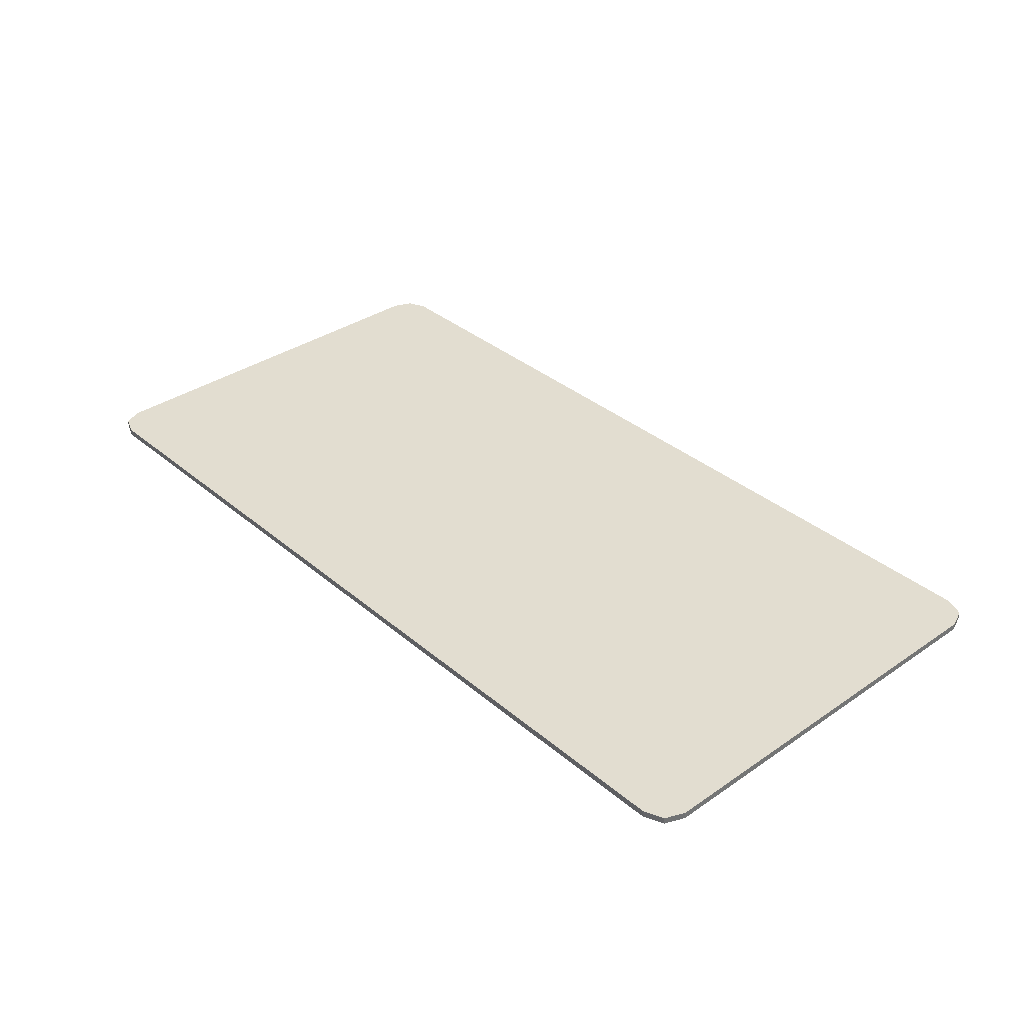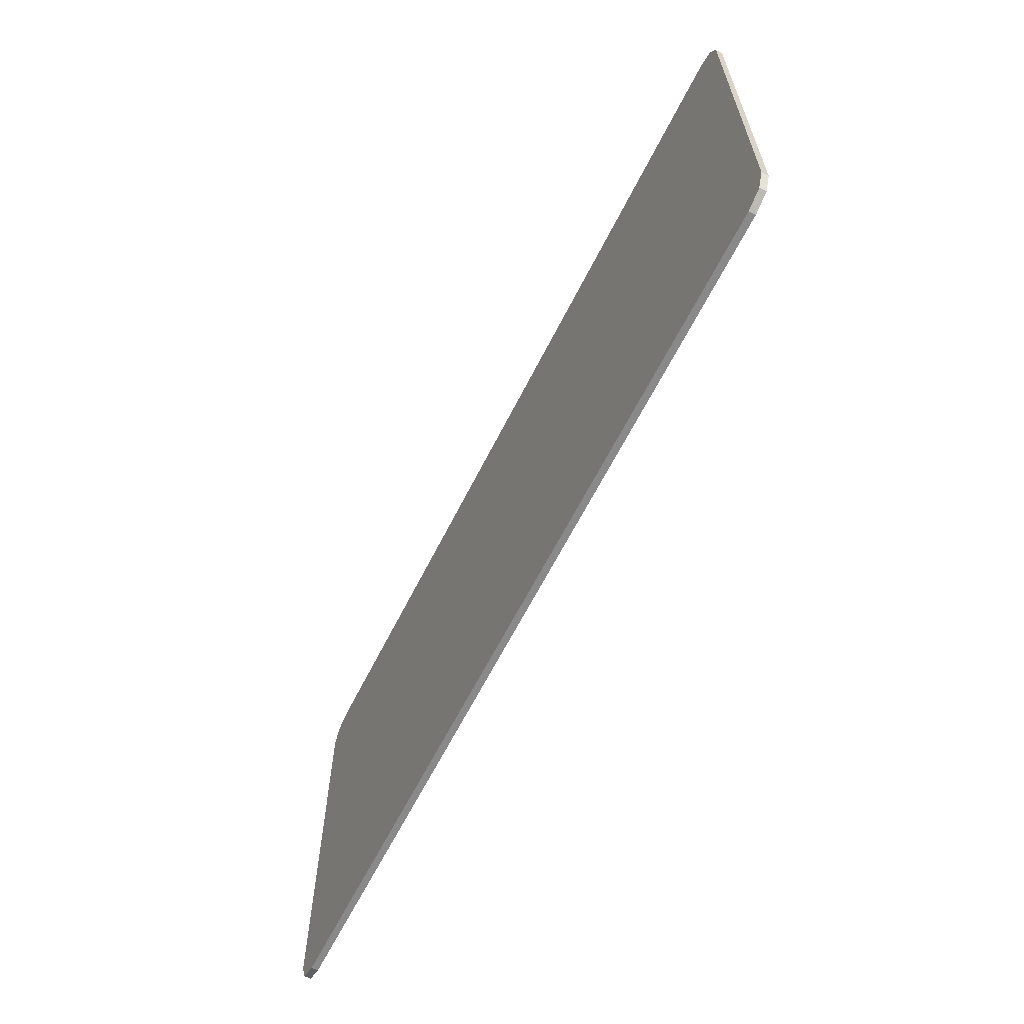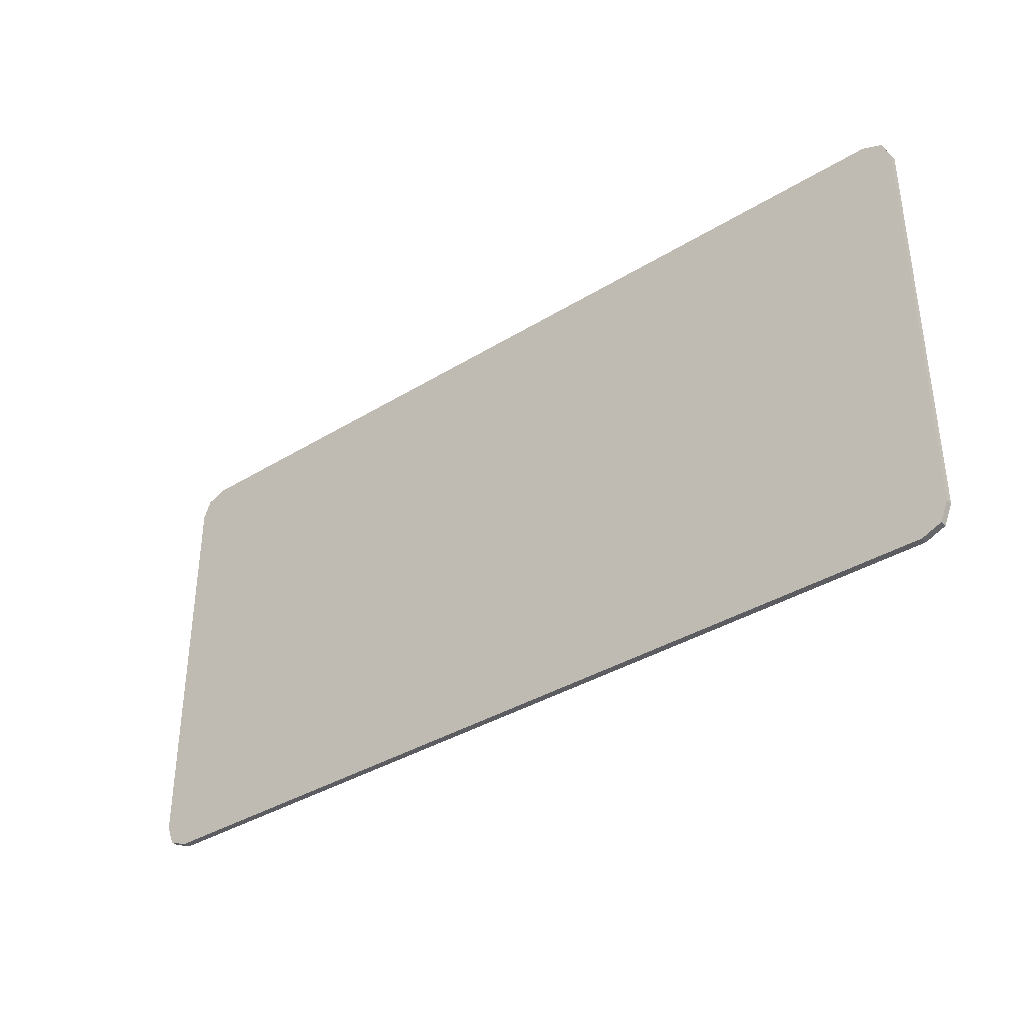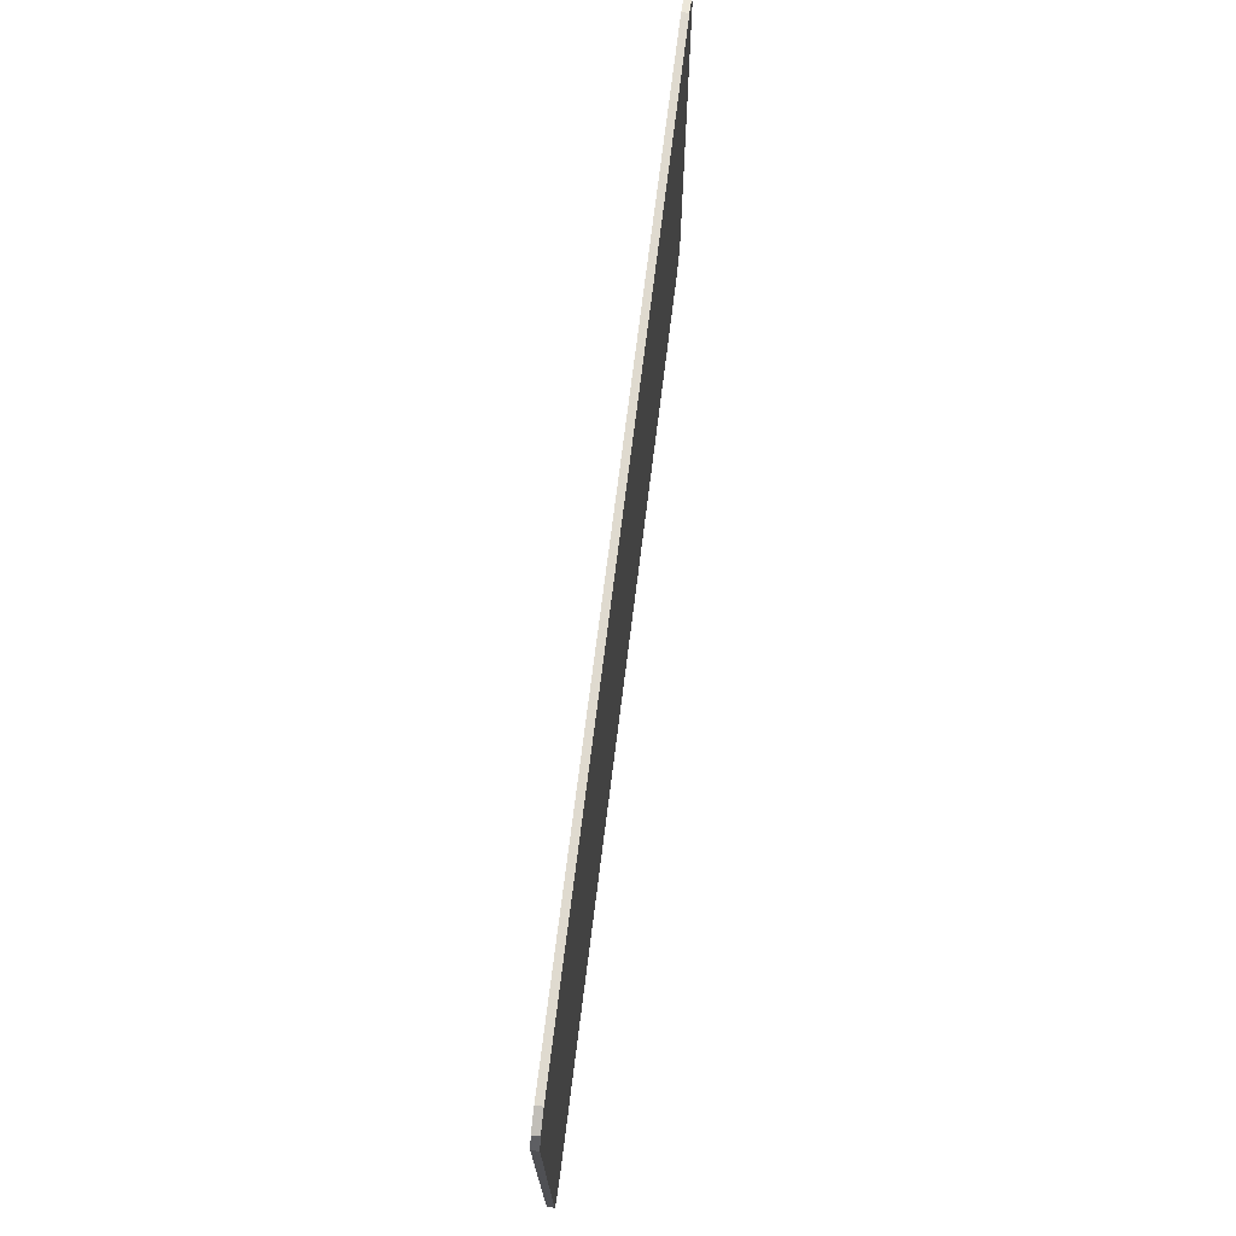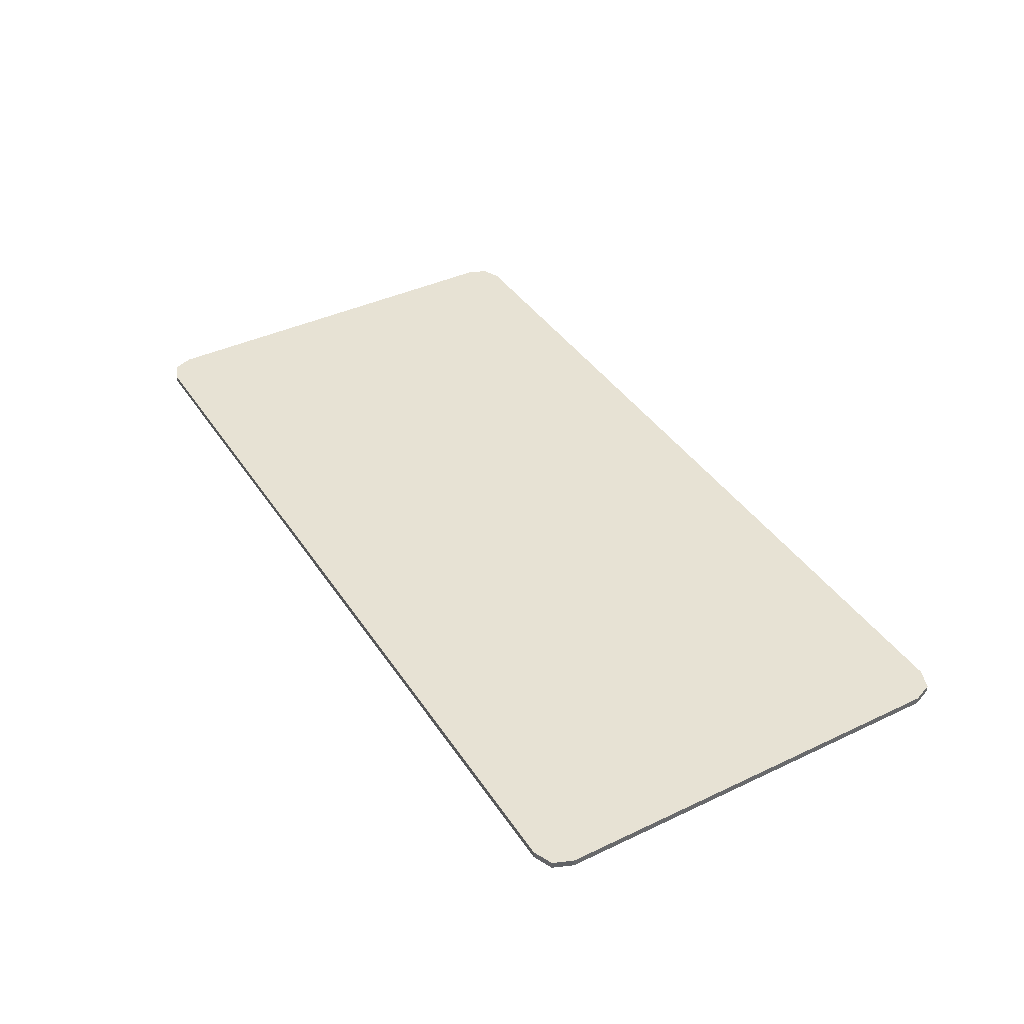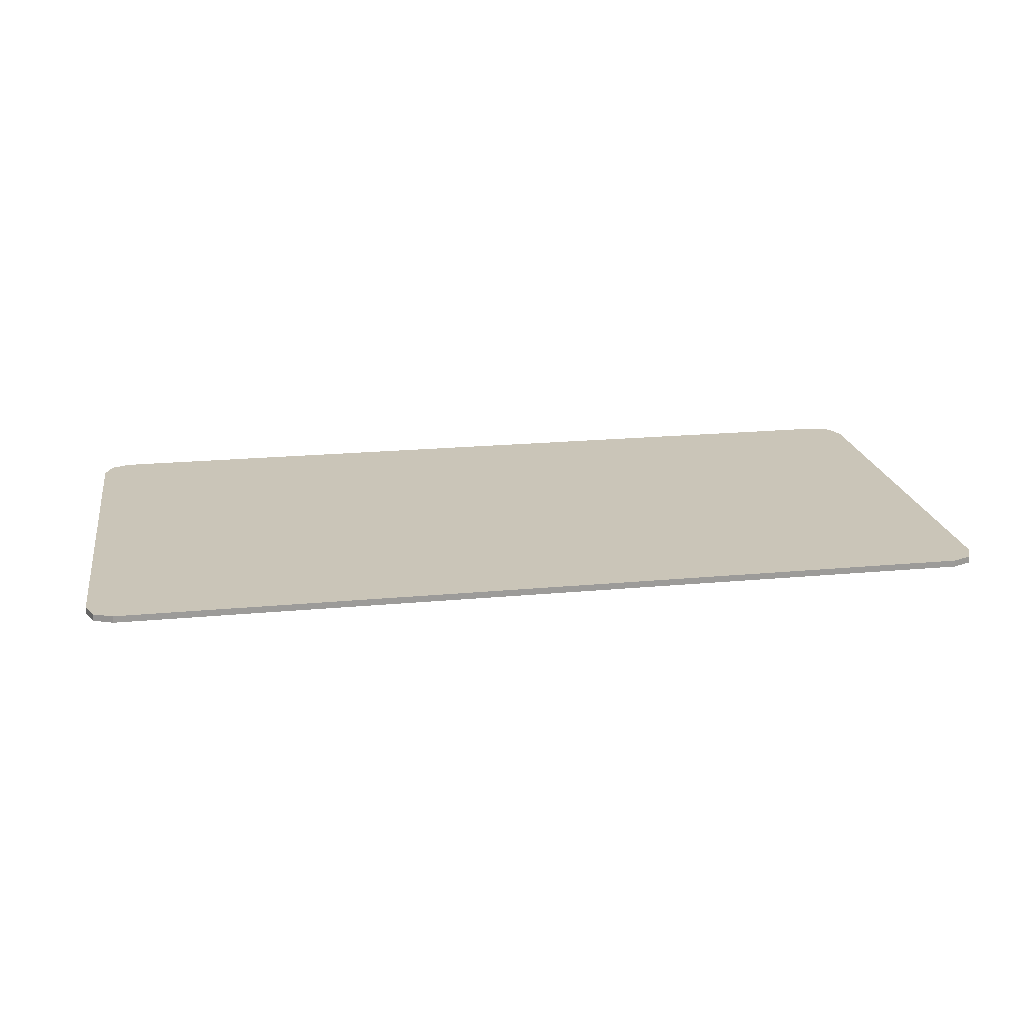
<metadata>
{"format":"obj","ext":"obj","renderer":"f3d","projection":"perspective","resolution":1024,"background":"white","views":[{"elev":35.4,"azim":-132.1,"up":"+Y"},{"elev":-63.1,"azim":63.4,"up":"+Z"},{"elev":-36.6,"azim":38.7,"up":"+Z"},{"elev":70.9,"azim":-82.9,"up":"+Z"},{"elev":40.0,"azim":59.7,"up":"+Y"},{"elev":20.5,"azim":170.4,"up":"+Y"}]}
</metadata>
<code>
v -0.85 0 0.375
v -0.8354 0 0.4104
v -0.8 0 0.425
v -0.8 0 -0.425
v -0.8354 0 -0.4104
v -0.85 0 -0.375
v 0.85 0 -0.375
v 0.8354 0 -0.4104
v 0.8 0 -0.425
v 0.8 0 0.425
v 0.8354 0 0.4104
v 0.85 0 0.375
v -0.8 0 -0.425
v 0.8 0 -0.425
v 0.85 0 -0.375
v -0.85 0 -0.375
v -0.85 0 0.375
v -0.85 0 -0.375
v 0.85 0 -0.375
v 0.85 0 0.375
v -0.85 0 0.375
v 0.85 0 0.375
v 0.8 0 0.425
v -0.8 0 0.425
v -0.8354 -0.0125 0.4104
v -0.85 -0.0125 0.375
v -0.85 0 0.375
v -0.8354 0 0.4104
v -0.8 -0.0125 0.425
v -0.8354 -0.0125 0.4104
v -0.8354 0 0.4104
v -0.8 0 0.425
v 0.8354 -0.0125 0.4104
v 0.8 -0.0125 0.425
v 0.8 0 0.425
v 0.8354 0 0.4104
v 0.85 -0.0125 0.375
v 0.8354 -0.0125 0.4104
v 0.8354 0 0.4104
v 0.85 0 0.375
v 0.8354 -0.0125 -0.4104
v 0.85 -0.0125 -0.375
v 0.85 0 -0.375
v 0.8354 0 -0.4104
v 0.8 -0.0125 -0.425
v 0.8354 -0.0125 -0.4104
v 0.8354 0 -0.4104
v 0.8 0 -0.425
v -0.8354 -0.0125 -0.4104
v -0.8 -0.0125 -0.425
v -0.8 0 -0.425
v -0.8354 0 -0.4104
v -0.85 -0.0125 -0.375
v -0.8354 -0.0125 -0.4104
v -0.8354 0 -0.4104
v -0.85 0 -0.375
v -0.8 -0.0125 -0.425
v 0.8 -0.0125 -0.425
v 0.8 0 -0.425
v -0.8 0 -0.425
v -0.85 -0.0125 0.375
v -0.85 -0.0125 -0.375
v -0.85 0 -0.375
v -0.85 0 0.375
v 0.8 -0.0125 0.425
v -0.8 -0.0125 0.425
v -0.8 0 0.425
v 0.8 0 0.425
v 0.85 -0.0125 -0.375
v 0.85 -0.0125 0.375
v 0.85 0 0.375
v 0.85 0 -0.375
v -0.85 -0.0125 0.375
v -0.8354 -0.0125 0.4104
v -0.8 -0.0125 0.425
v -0.8 -0.0125 -0.425
v -0.8354 -0.0125 -0.4104
v -0.85 -0.0125 -0.375
v 0.85 -0.0125 -0.375
v 0.8354 -0.0125 -0.4104
v 0.8 -0.0125 -0.425
v 0.8 -0.0125 0.425
v 0.8354 -0.0125 0.4104
v 0.85 -0.0125 0.375
v 0.8 -0.0125 0.425
v 0.85 -0.0125 0.375
v 0.25 -0.0125 -0.305
v 0.095 -0.0125 -0.06
v 0.8 -0.0125 -0.425
v 0.25 -0.0125 -0.305
v 0.85 -0.0125 0.375
v 0.85 -0.0125 -0.375
v -0.8 -0.0125 -0.425
v -0.77 -0.0125 -0.305
v 0.25 -0.0125 -0.305
v 0.8 -0.0125 -0.425
v -0.77 -0.0125 -0.305
v -0.8 -0.0125 -0.425
v -0.85 -0.0125 -0.375
v -0.85 -0.0125 0.375
v -0.77 -0.0125 0.22
v -0.77 -0.0125 -0.305
v -0.85 -0.0125 -0.375
v -0.8 -0.0125 0.425
v -0.77 -0.0125 0.22
v -0.85 -0.0125 0.375
v -0.8 -0.0125 0.425
v 0.8 -0.0125 0.425
v 0.095 -0.0125 -0.06
v -0.77 -0.0125 0.22
v -0.77 -0.0125 0.22
v 0.095 -0.0125 -0.06
v 0.25 -0.0125 -0.305
v -0.77 -0.0125 -0.305
g mesh4793504
f 1 2 3
g mesh4793506
f 4 5 6
g mesh4793508
f 7 8 9
g mesh4793510
f 10 11 12
f 13 15 14
f 15 13 16
f 17 19 18
f 19 17 20
f 21 23 22
f 23 21 24
g mesh4793513
f 25 27 26
f 27 25 28
f 29 31 30
f 31 29 32
g mesh4793515
f 33 35 34
f 35 33 36
f 37 39 38
f 39 37 40
g mesh4793517
f 41 43 42
f 43 41 44
f 45 47 46
f 47 45 48
g mesh4793519
f 49 51 50
f 51 49 52
f 53 55 54
f 55 53 56
f 57 59 58
f 59 57 60
f 61 63 62
f 63 61 64
f 65 67 66
f 67 65 68
f 69 71 70
f 71 69 72
g mesh4793522
f 73 75 74
g mesh4793524
f 76 78 77
g mesh4793526
f 79 81 80
g mesh4793528
f 82 84 83
f 85 87 86
f 87 85 88
f 89 91 90
f 91 89 92
f 93 95 94
f 95 93 96
f 97 99 98
f 100 102 101
f 102 100 103
f 104 106 105
f 107 109 108
f 109 107 110
g mesh4793530
f 111 113 112
f 113 111 114

</code>
